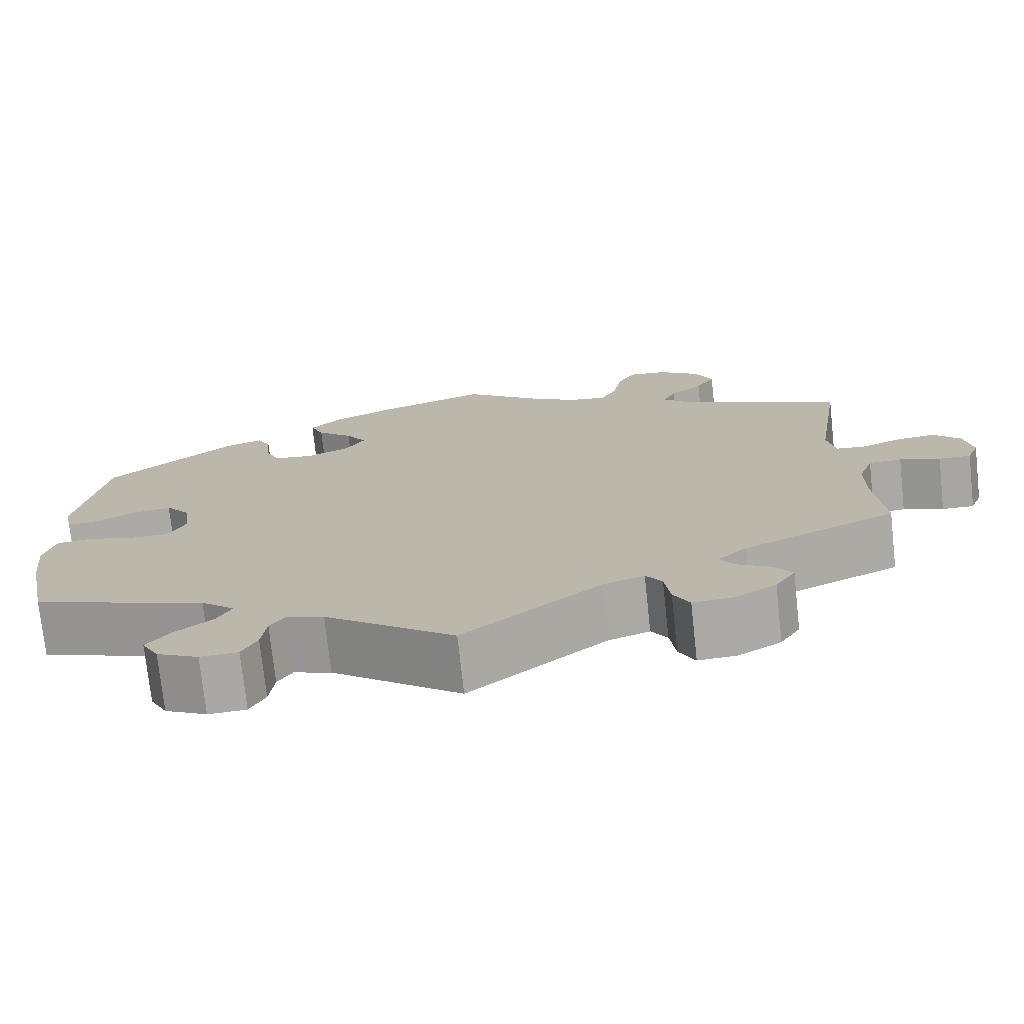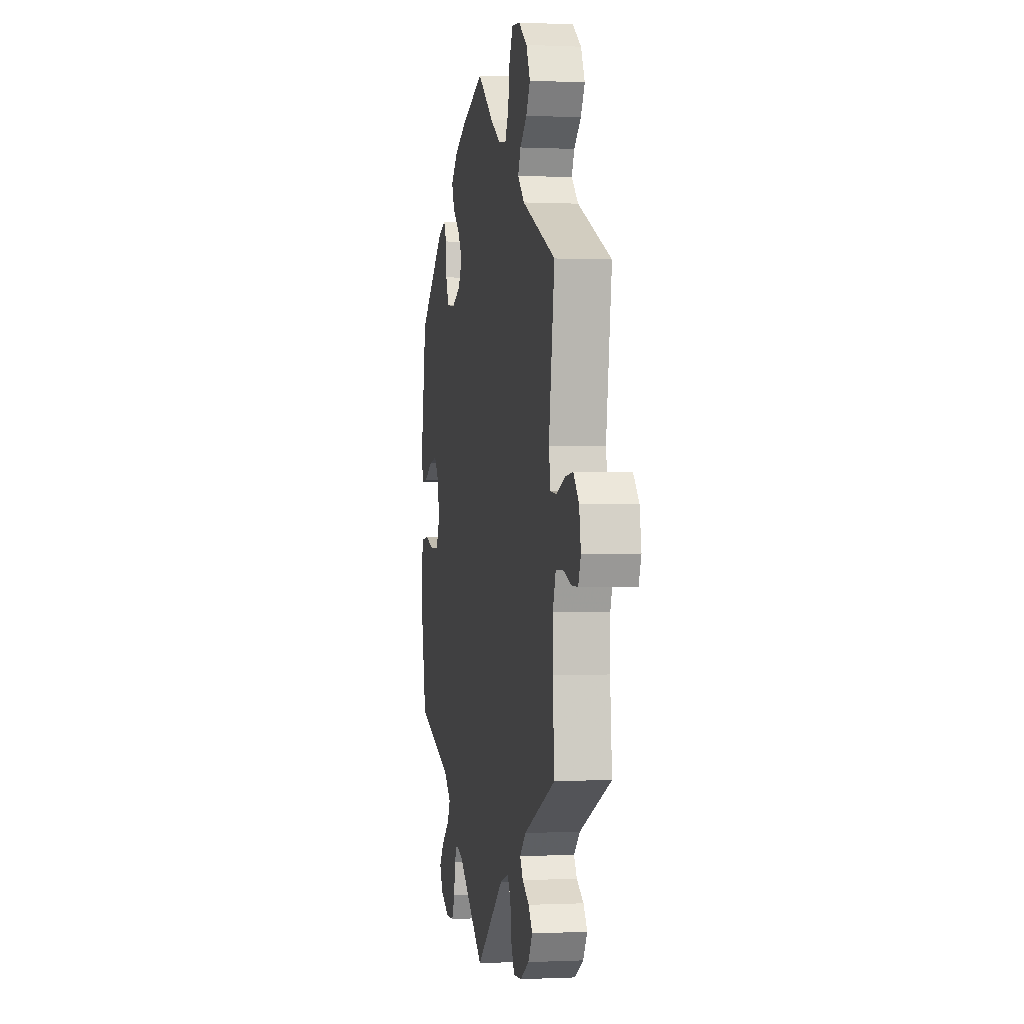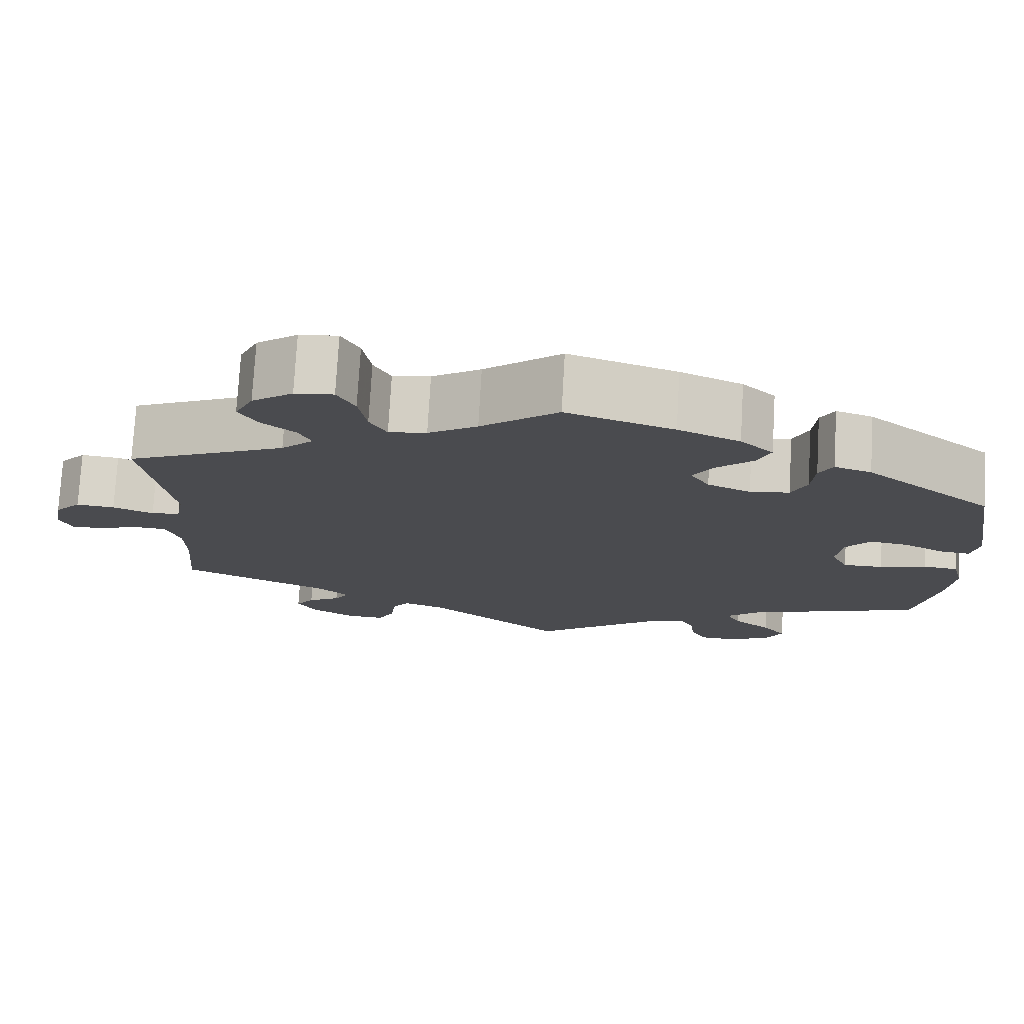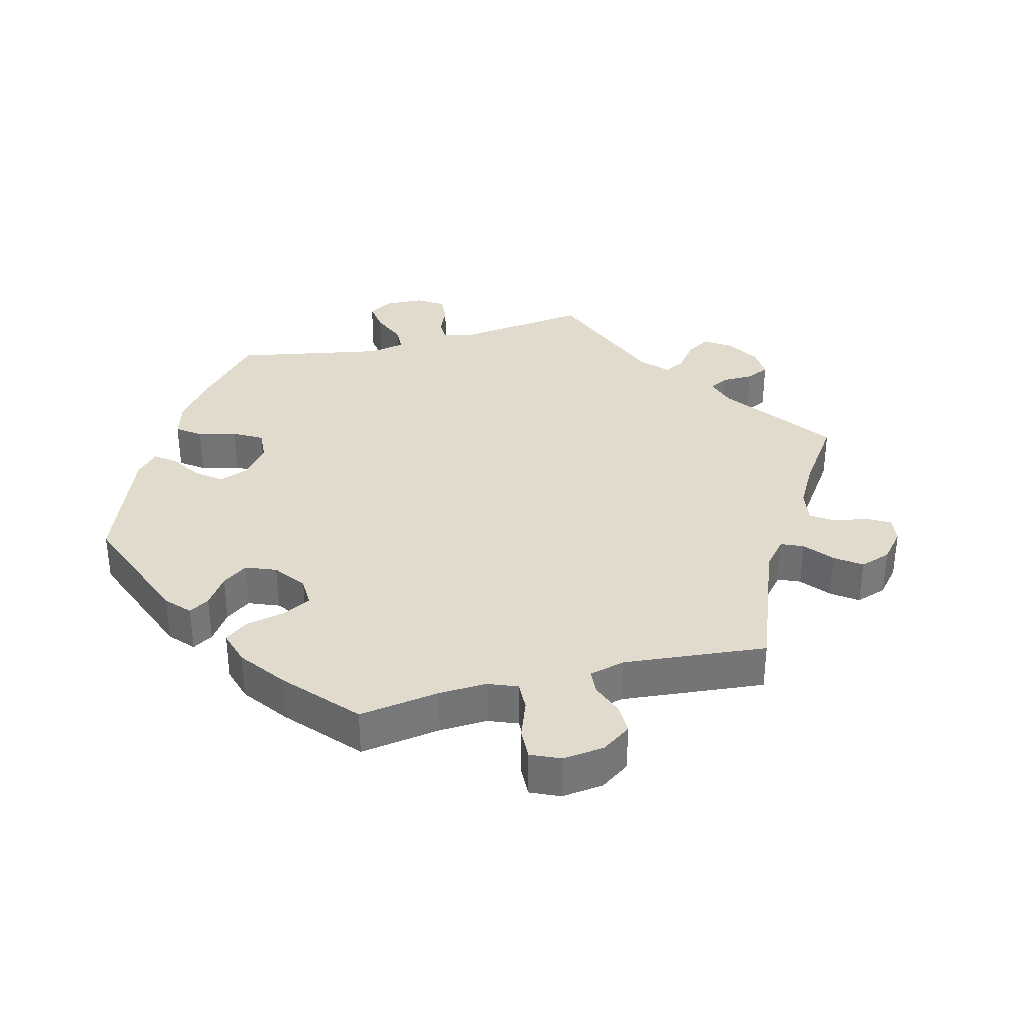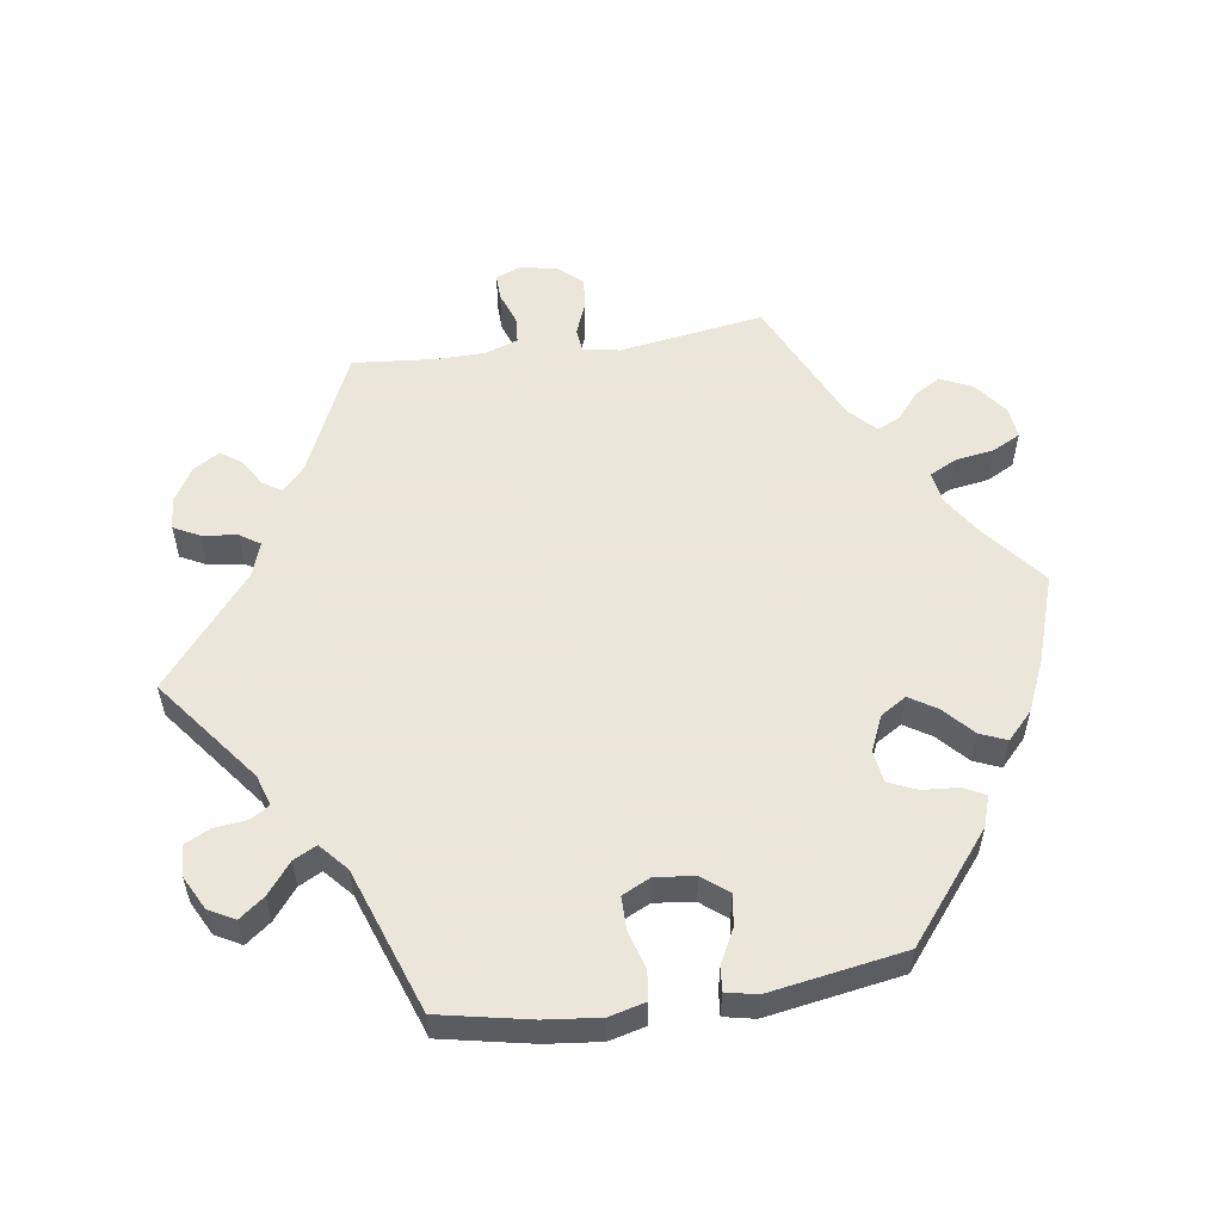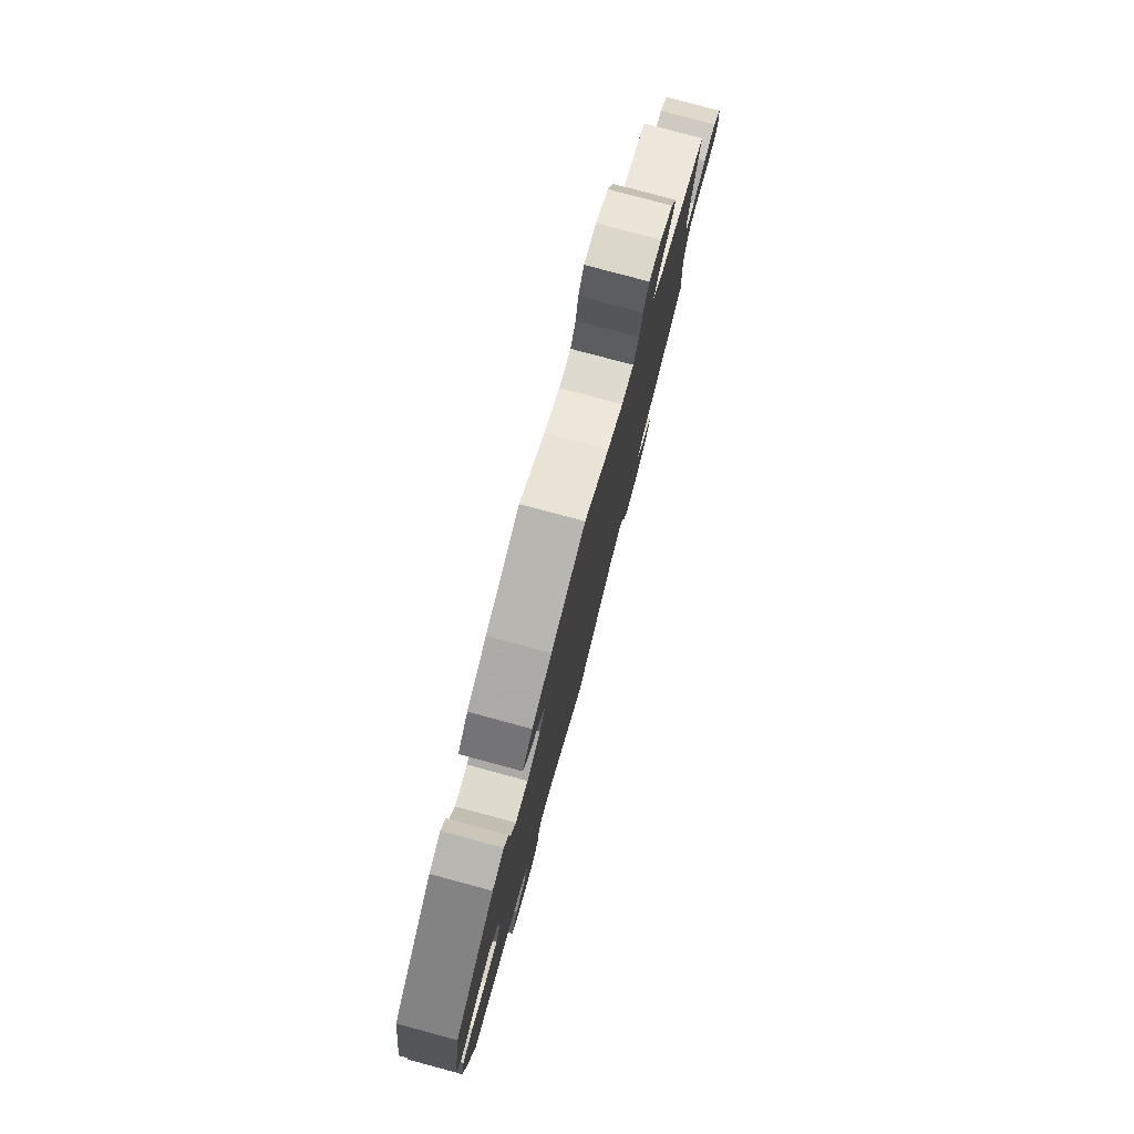
<metadata>
{"format":"obj","ext":"obj","renderer":"f3d","projection":"perspective","resolution":1024,"background":"white","views":[{"elev":-74.6,"azim":6.2,"up":"+Z"},{"elev":-0.1,"azim":79.8,"up":"+Z"},{"elev":75.7,"azim":-176.7,"up":"+Z"},{"elev":33.9,"azim":15.5,"up":"+Y"},{"elev":55.0,"azim":-98.4,"up":"+Y"},{"elev":79.5,"azim":-75.0,"up":"+Z"}]}
</metadata>
<code>
v -0.561 0.07 0.059
v 0.545 0.07 -0.06
v -0.251 0.07 -0.598
v 0.268 0.07 -0.588
v -0.211 0.07 0.541
v -0.35 0.07 -0.573
v 0.338 0.07 0.401
v -0.208 0.07 -0.481
v 0.314 0.07 0.474
v 0.549 0.07 0.03
v 0.537 0.07 -0.31
v 0.221 0.07 -0.465
v 0.298 0.07 0.44
v 0.537 0.07 0.31
v -0.188 0.07 0.341
v -0.134 0.07 0.575
v 0.503 0.07 0.089
v 0.681 0.07 0.018
v 0.157 0.07 0.504
v -0.252 0.07 0.502
v 0.248 0.07 -0.549
v 0.204 0.07 0.497
v 0 0.07 -0.62
v -0.314 0.07 0.422
v -0.277 0.07 -0.424
v 0.312 0.07 -0.429
v -0.458 0.07 -0.046
v 0.526 0.07 -0.185
v -0.377 0.07 0.439
v 0 0.07 0.62
v 0.676 0.07 -0.076
v 0.235 0.07 0.598
v -0.161 0.07 -0.496
v -0.319 0.07 -0.387
v -0.425 0.07 0.096
v 0.225 0.07 0.537
v 0.096 0.07 0.543
v 0.316 0.07 -0.585
v 0.691 0.07 -0.038
v -0.537 0.07 -0.31
v -0.291 0.07 0.324
v -0.574 0.07 -0.089
v 0.355 0.07 0.508
v -0.394 0.07 0.057
v 0.348 0.07 -0.395
v 0.17 0.07 -0.482
v 0.241 0.07 -0.495
v 0.379 0.07 0.548
v 0.33 0.07 -0.457
v 0.648 0.07 0.055
v -0.537 0.07 0.31
v 0.369 0.07 -0.554
v -0.408 0.07 -0.046
v 0.636 0.07 -0.075
v -0.565 0.07 -0.172
v -0.298 0.07 -0.6
v -0.232 0.07 -0.56
v 0.586 0.07 -0.057
v -0.342 0.07 -0.496
v -0.31 0.07 0.367
v 0.305 0.07 0.635
v -0.524 0.07 0.063
v -0.226 0.07 -0.51
v -0.235 0.07 0.462
v -0.164 0.07 0.38
v 0.394 0.07 -0.514
v 0.371 0.07 -0.482
v -0.19 0.07 0.421
v -0.516 0.07 -0.029
v -0.56 0.07 -0.034
v -0.295 0.07 -0.459
v 0.513 0.07 0.034
v 0.6 0.07 0.05
v -0.473 0.07 0.089
v -0.242 0.07 0.317
v 0.257 0.07 0.64
v -0.331 0.07 0.454
v 0.527 0.07 -0.11
v -0.571 0.07 0.106
v -0.371 0.07 -0.534
v -0.387 0.07 -0.003
v 0.356 0.07 0.597
v -0.561 -0 0.059
v 0.545 -0 -0.06
v -0.251 -0 -0.598
v 0.268 -0 -0.588
v -0.211 -0 0.541
v -0.35 -0 -0.573
v 0.338 -0 0.401
v -0.208 -0 -0.481
v 0.314 -0 0.474
v 0.549 -0 0.03
v 0.537 -0 -0.31
v 0.221 -0 -0.465
v 0.298 -0 0.44
v 0.537 -0 0.31
v -0.188 -0 0.341
v -0.134 -0 0.575
v 0.503 -0 0.089
v 0.681 -0 0.018
v 0.157 -0 0.504
v -0.252 -0 0.502
v 0.248 -0 -0.549
v 0.204 -0 0.497
v 0 -0 -0.62
v -0.314 -0 0.422
v -0.277 -0 -0.424
v 0.312 -0 -0.429
v -0.458 -0 -0.046
v 0.526 -0 -0.185
v -0.377 -0 0.439
v 0 -0 0.62
v 0.676 -0 -0.076
v 0.235 -0 0.598
v -0.161 -0 -0.496
v -0.319 -0 -0.387
v -0.425 -0 0.096
v 0.225 -0 0.537
v 0.096 -0 0.543
v 0.316 -0 -0.585
v 0.691 -0 -0.038
v -0.537 -0 -0.31
v -0.291 -0 0.324
v -0.574 -0 -0.089
v 0.355 -0 0.508
v -0.394 -0 0.057
v 0.348 -0 -0.395
v 0.17 -0 -0.482
v 0.241 -0 -0.495
v 0.379 -0 0.548
v 0.33 -0 -0.457
v 0.648 -0 0.055
v -0.537 -0 0.31
v 0.369 -0 -0.554
v -0.408 -0 -0.046
v 0.636 -0 -0.075
v -0.565 -0 -0.172
v -0.298 -0 -0.6
v -0.232 -0 -0.56
v 0.586 -0 -0.057
v -0.342 -0 -0.496
v -0.31 -0 0.367
v 0.305 -0 0.635
v -0.524 -0 0.063
v -0.226 -0 -0.51
v -0.235 -0 0.462
v -0.164 -0 0.38
v 0.394 -0 -0.514
v 0.371 -0 -0.482
v -0.19 -0 0.421
v -0.516 -0 -0.029
v -0.56 -0 -0.034
v -0.295 -0 -0.459
v 0.513 -0 0.034
v 0.6 -0 0.05
v -0.473 -0 0.089
v -0.242 -0 0.317
v 0.257 -0 0.64
v -0.331 -0 0.454
v 0.527 -0 -0.11
v -0.571 -0 0.106
v -0.371 -0 -0.534
v -0.387 -0 -0.003
v 0.356 -0 0.597
f 7 14 17
f 13 7 17 72
f 82 48 43 9
f 82 9 13
f 61 82 13
f 36 32 76 61
f 22 36 61 13
f 19 22 13 72
f 5 16 30 37
f 5 37 19 72
f 68 64 20 5
f 65 68 5 72
f 29 77 24 60
f 29 60 41
f 51 29 41
f 79 51 41 75
f 74 62 1 79
f 35 74 79 75
f 42 70 69 27
f 42 27 53
f 34 40 55 42
f 25 34 42 53
f 6 80 59 71
f 6 71 25
f 56 6 25
f 63 57 3 56
f 8 63 56 25
f 33 8 25 53
f 46 23 33 53
f 38 4 21 47
f 38 47 12
f 52 38 12
f 49 67 66 52
f 26 49 52 12
f 45 26 12 46
f 28 11 45
f 78 28 45 46
f 39 31 54 58
f 39 58 2
f 18 39 2
f 10 73 50 18
f 10 18 2
f 72 10 2 78
f 15 65 72 78
f 44 35 75 15
f 81 44 15 78
f 78 46 53 81
f 99 96 89
f 154 99 89 95
f 91 125 130 164
f 95 91 164
f 95 164 143
f 143 158 114 118
f 95 143 118 104
f 154 95 104 101
f 119 112 98 87
f 154 101 119 87
f 87 102 146 150
f 154 87 150 147
f 142 106 159 111
f 123 142 111
f 123 111 133
f 157 123 133 161
f 161 83 144 156
f 157 161 156 117
f 109 151 152 124
f 135 109 124
f 124 137 122 116
f 135 124 116 107
f 153 141 162 88
f 107 153 88
f 107 88 138
f 138 85 139 145
f 107 138 145 90
f 135 107 90 115
f 135 115 105 128
f 129 103 86 120
f 94 129 120
f 94 120 134
f 134 148 149 131
f 94 134 131 108
f 128 94 108 127
f 127 93 110
f 128 127 110 160
f 140 136 113 121
f 84 140 121
f 84 121 100
f 100 132 155 92
f 84 100 92
f 160 84 92 154
f 160 154 147 97
f 97 157 117 126
f 160 97 126 163
f 163 135 128 160
f 17 99 154 72
f 72 154 92 10
f 10 92 155 73
f 73 155 132 50
f 50 132 100 18
f 18 100 121 39
f 39 121 113 31
f 31 113 136 54
f 54 136 140 58
f 58 140 84 2
f 2 84 160 78
f 78 160 110 28
f 28 110 93 11
f 11 93 127 45
f 45 127 108 26
f 26 108 131 49
f 49 131 149 67
f 67 149 148 66
f 66 148 134 52
f 52 134 120 38
f 38 120 86 4
f 4 86 103 21
f 21 103 129 47
f 47 129 94 12
f 12 94 128 46
f 46 128 105 23
f 23 105 115 33
f 33 115 90 8
f 8 90 145 63
f 63 145 139 57
f 57 139 85 3
f 3 85 138 56
f 56 138 88 6
f 6 88 162 80
f 80 162 141 59
f 59 141 153 71
f 71 153 107 25
f 25 107 116 34
f 34 116 122 40
f 40 122 137 55
f 55 137 124 42
f 42 124 152 70
f 70 152 151 69
f 69 151 109 27
f 27 109 135 53
f 53 135 163 81
f 81 163 126 44
f 44 126 117 35
f 35 117 156 74
f 74 156 144 62
f 62 144 83 1
f 1 83 161 79
f 79 161 133 51
f 51 133 111 29
f 29 111 159 77
f 77 159 106 24
f 24 106 142 60
f 60 142 123 41
f 41 123 157 75
f 75 157 97 15
f 15 97 147 65
f 65 147 150 68
f 68 150 146 64
f 64 146 102 20
f 20 102 87 5
f 5 87 98 16
f 16 98 112 30
f 30 112 119 37
f 37 119 101 19
f 19 101 104 22
f 22 104 118 36
f 36 118 114 32
f 32 114 158 76
f 76 158 143 61
f 61 143 164 82
f 82 164 130 48
f 48 130 125 43
f 43 125 91 9
f 9 91 95 13
f 13 95 89 7
f 7 89 96 14
f 14 96 99 17

</code>
